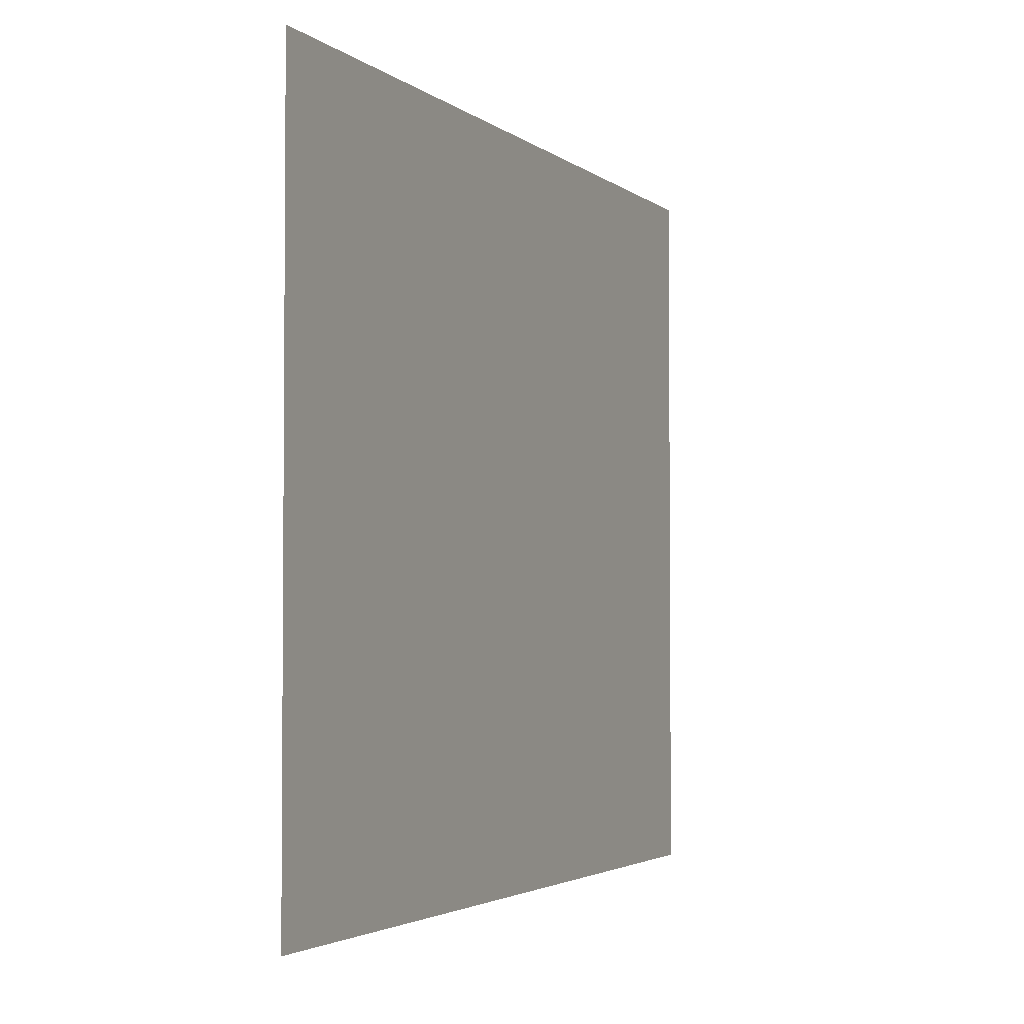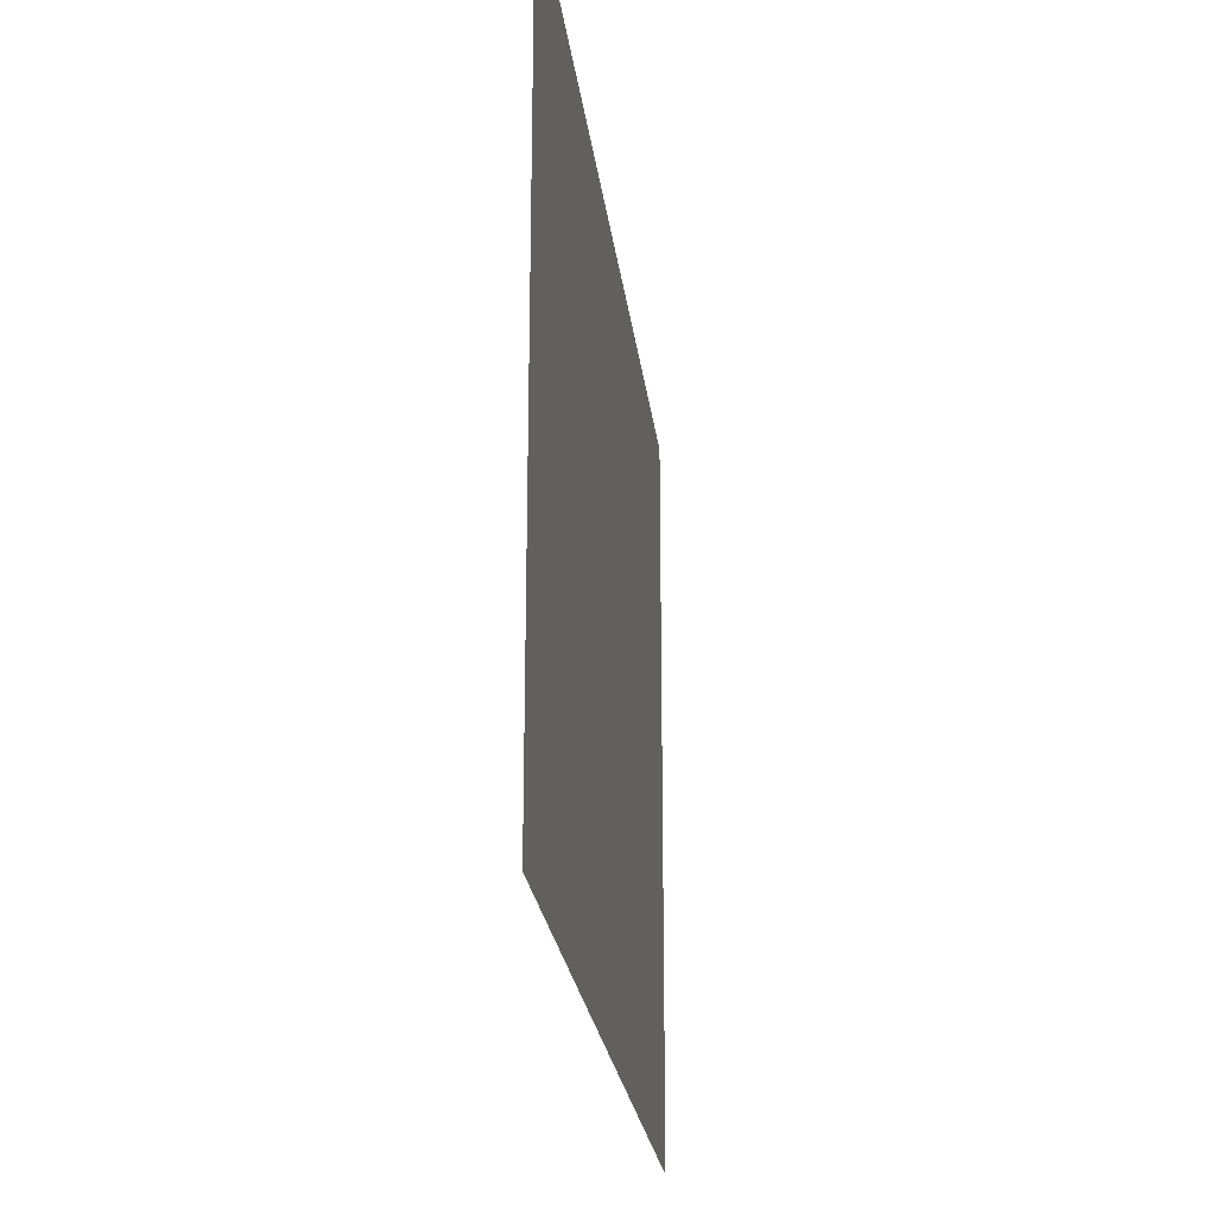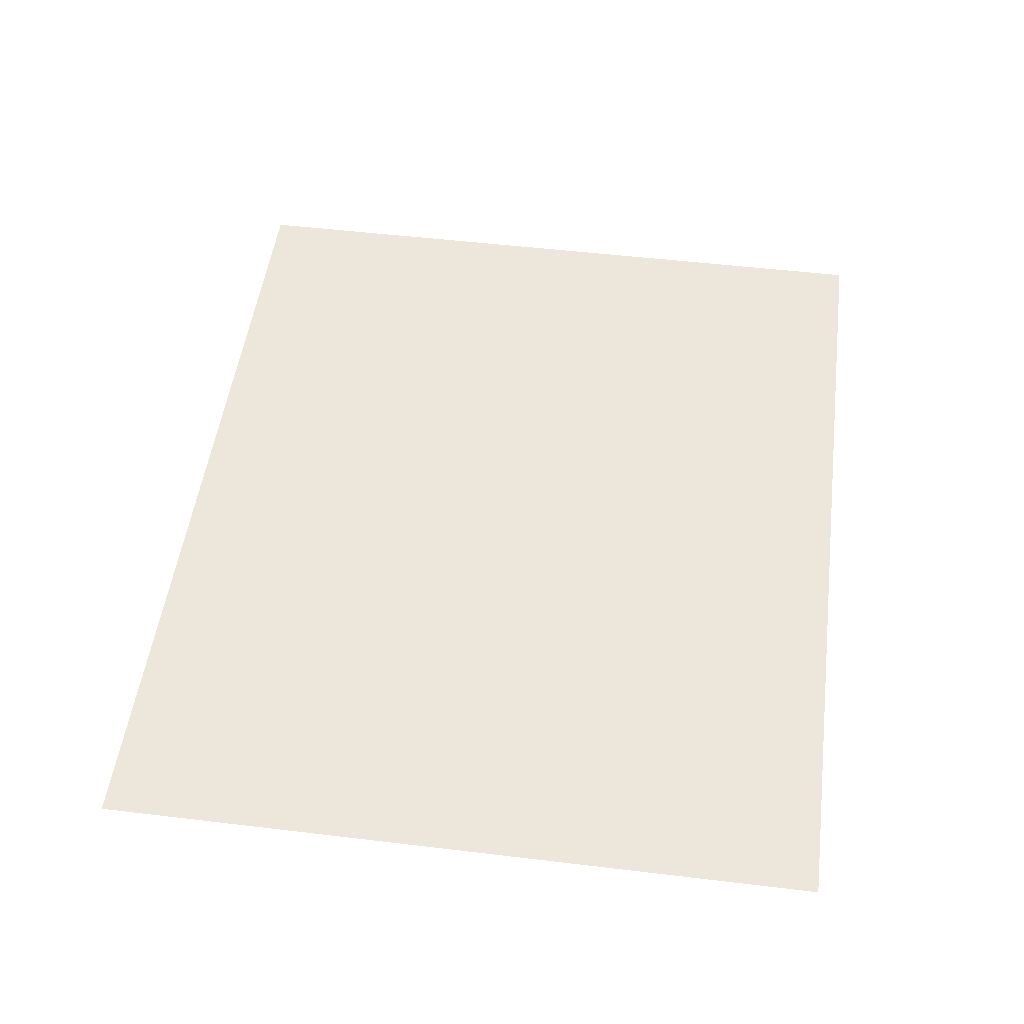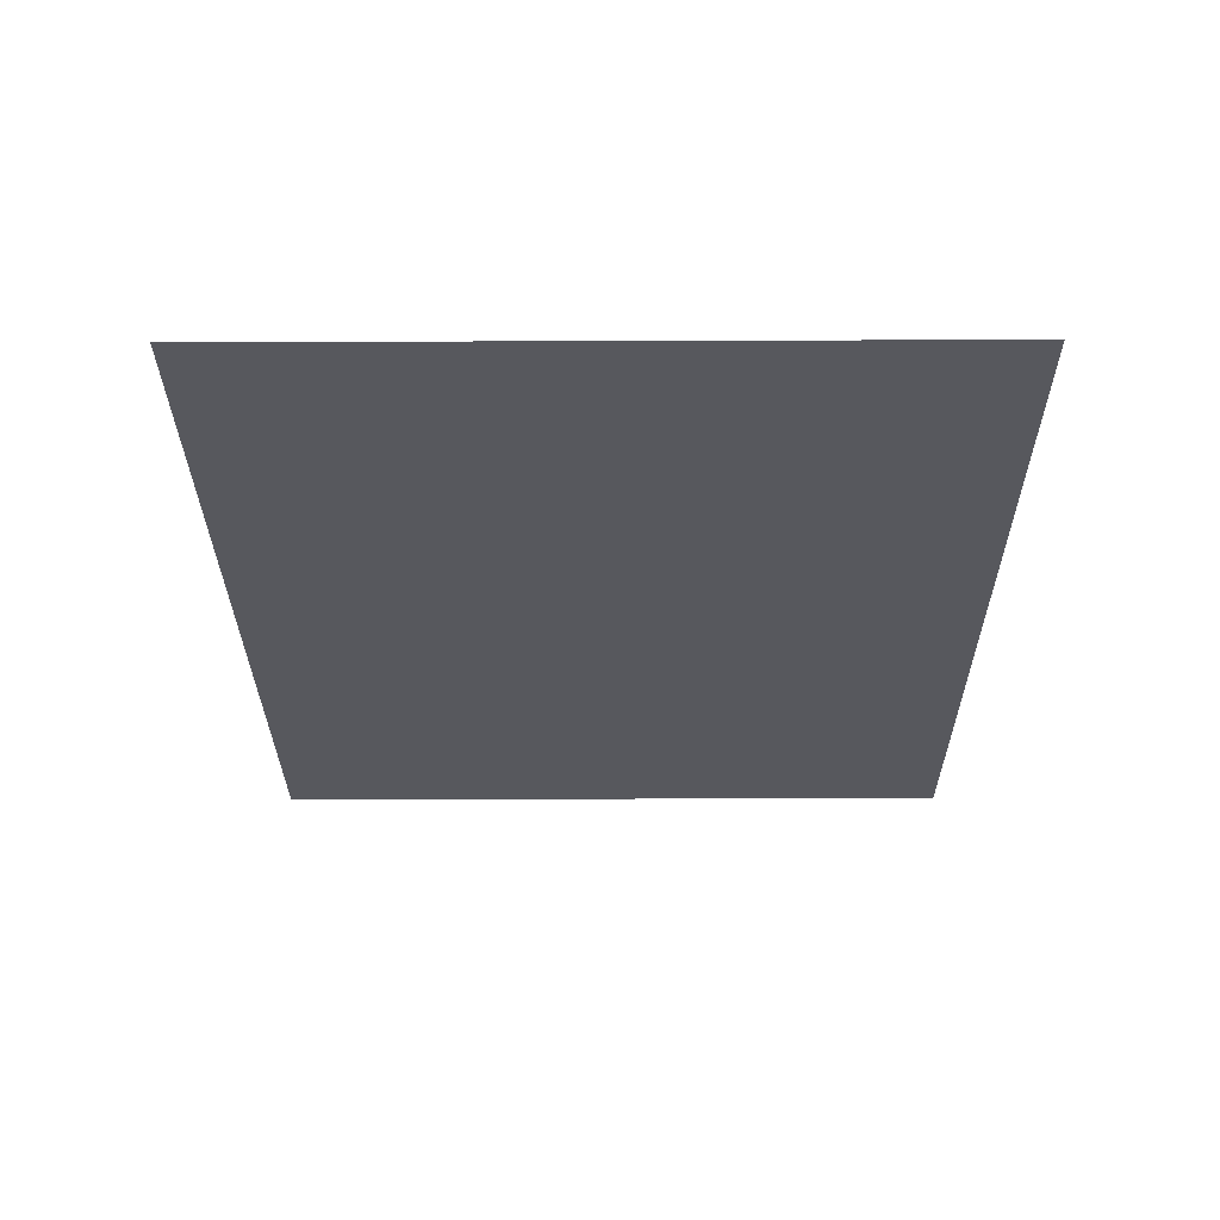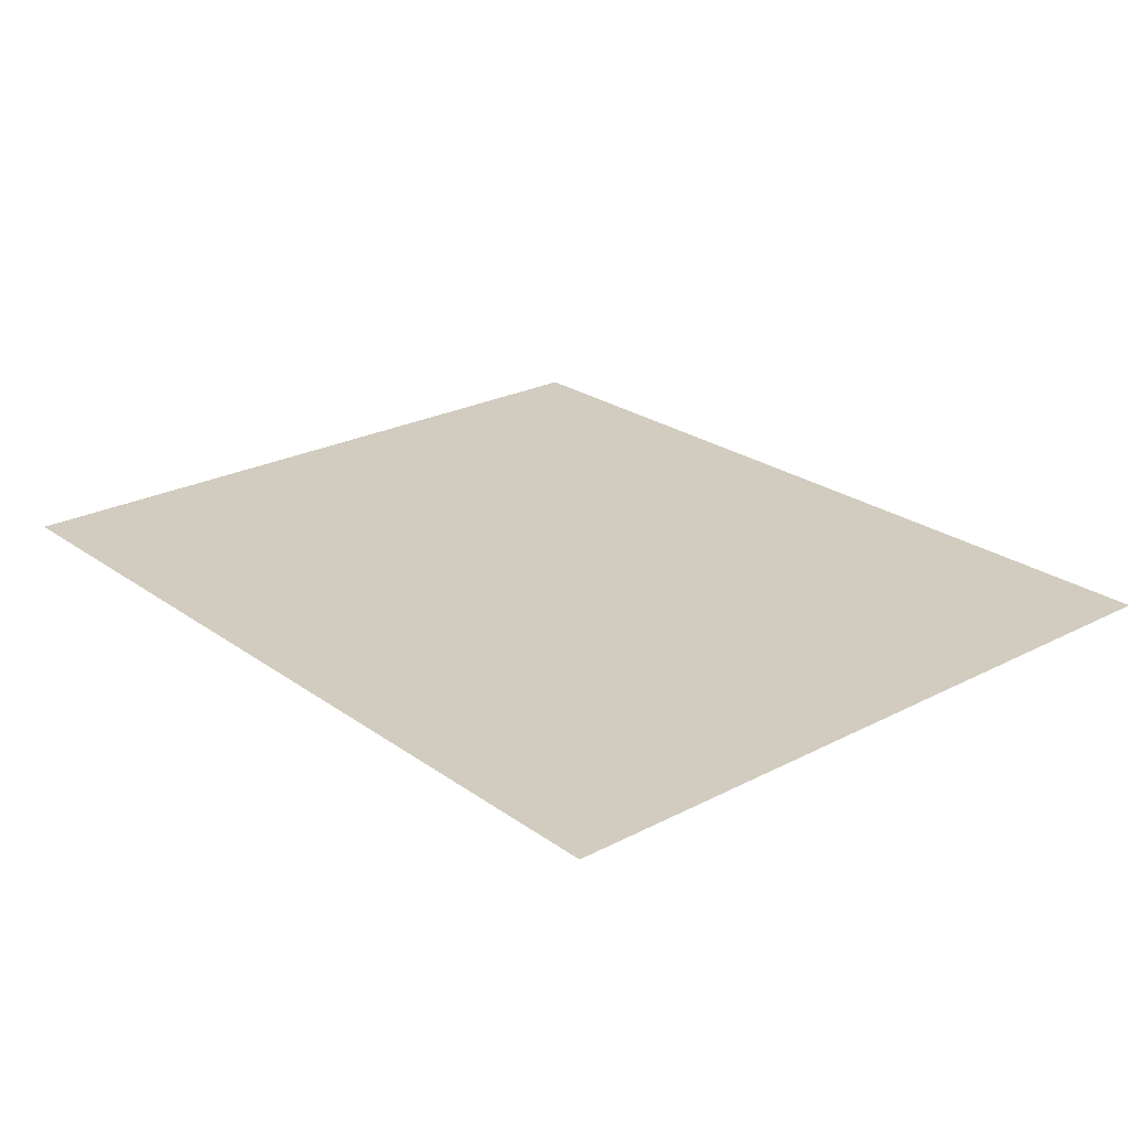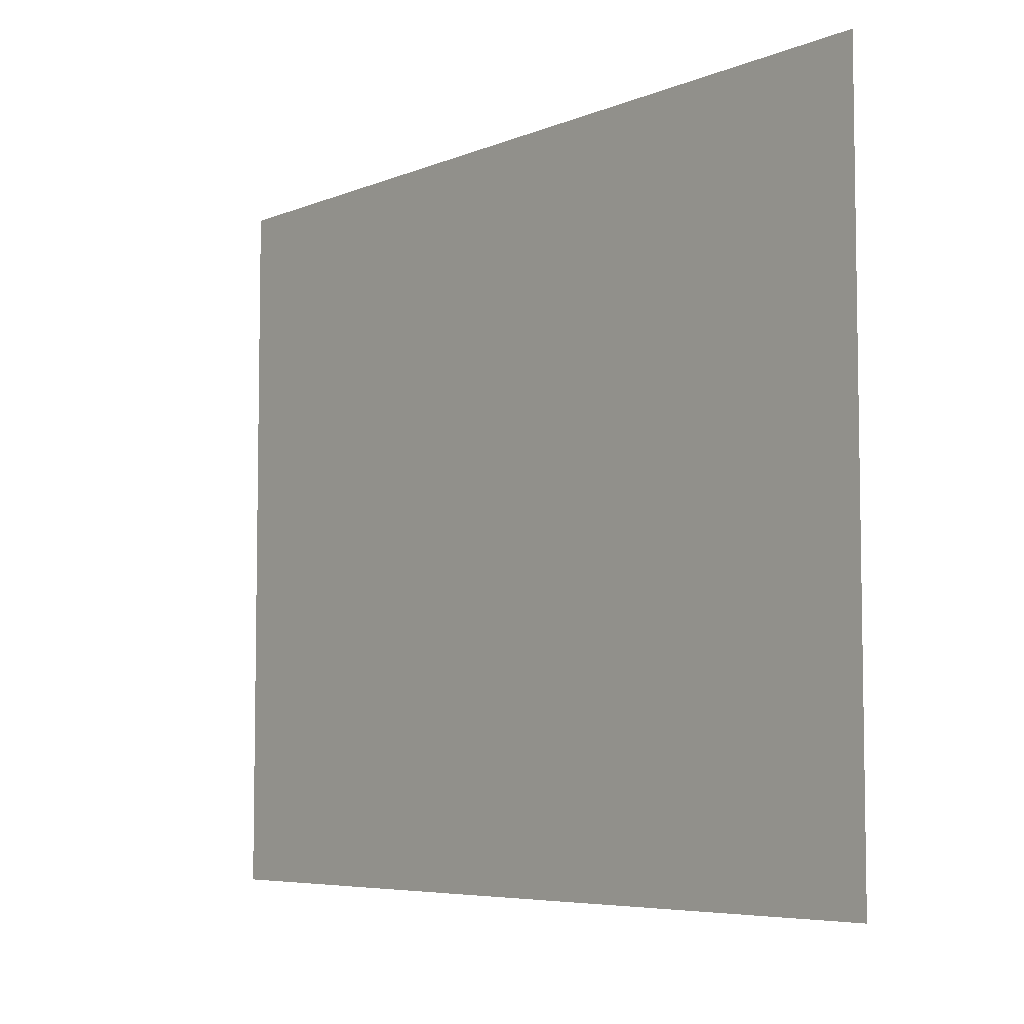
<metadata>
{"format":"obj","ext":"obj","renderer":"f3d","projection":"perspective","resolution":1024,"background":"white","views":[{"elev":-2.9,"azim":-66.3,"up":"+Z"},{"elev":-23.4,"azim":-83.3,"up":"+Z"},{"elev":50.6,"azim":-82.5,"up":"+Y"},{"elev":-28.9,"azim":90.3,"up":"+Y"},{"elev":24.2,"azim":-130.6,"up":"+Y"},{"elev":-6.1,"azim":-129.3,"up":"+Z"}]}
</metadata>
<code>
o floor01
v -2.035 0 -3.963
v -2.035 0 -0.8155
v 1.797 0 -0.8155
v 1.797 0 -3.963
f 1 2 3 4

</code>
